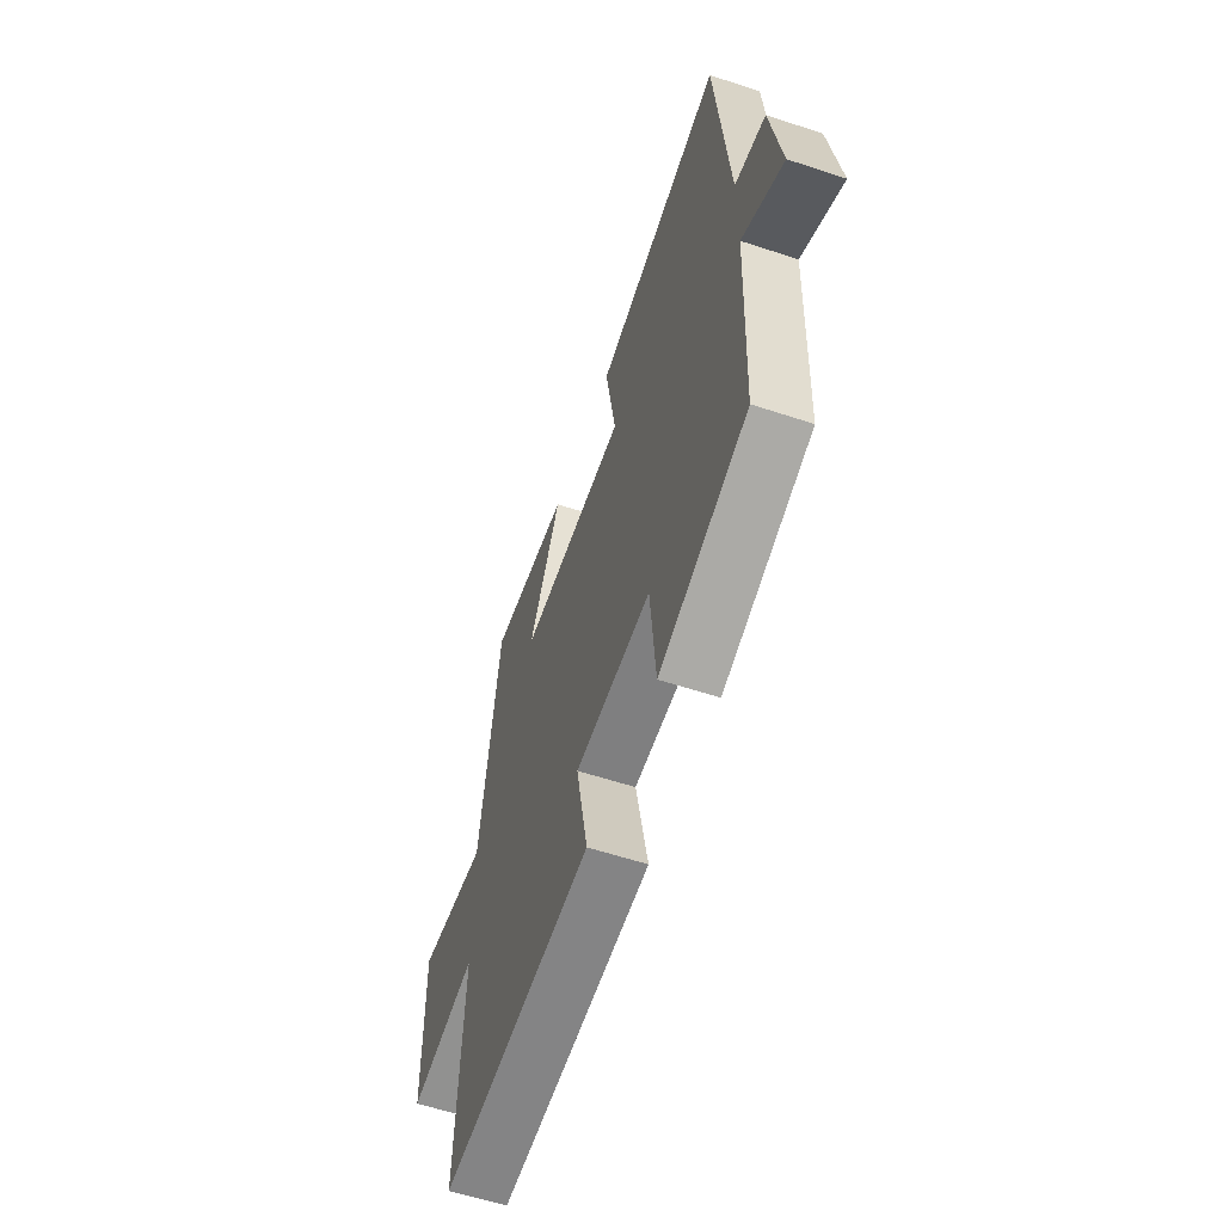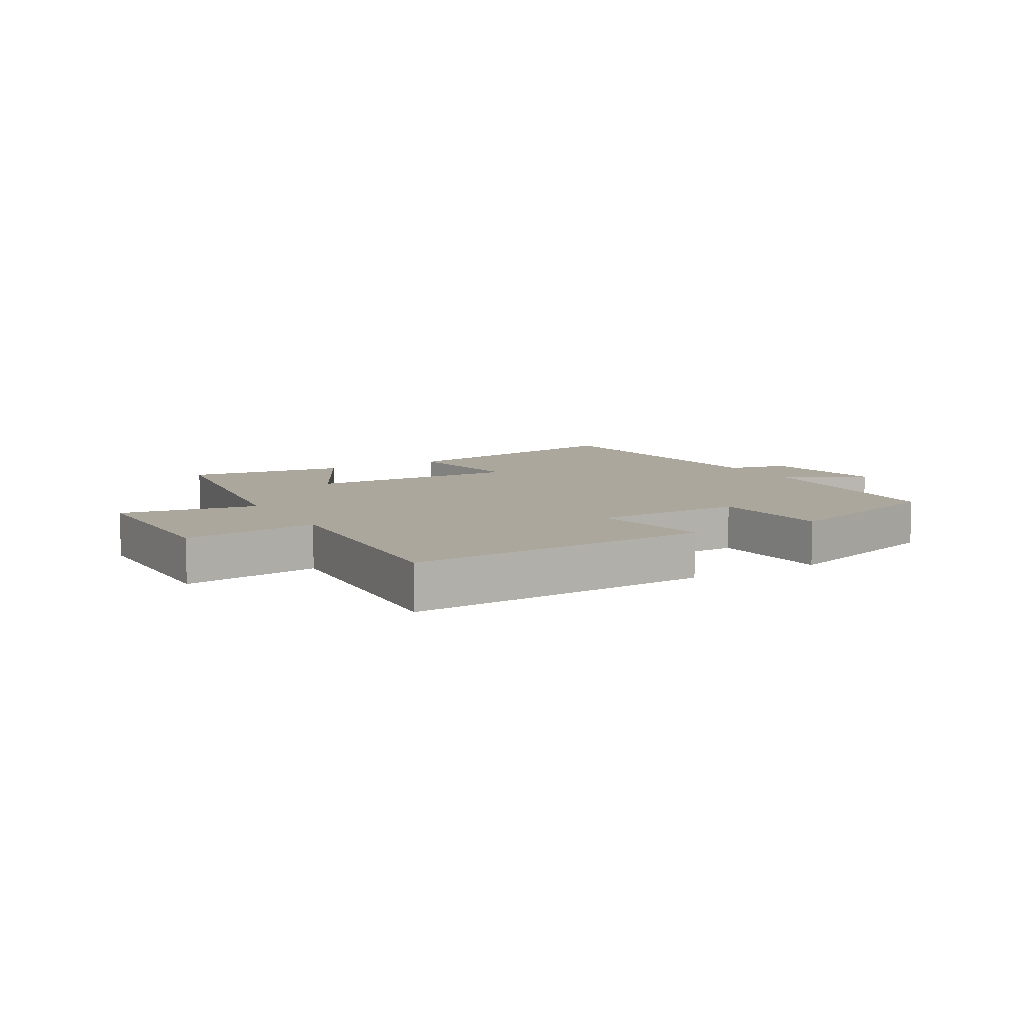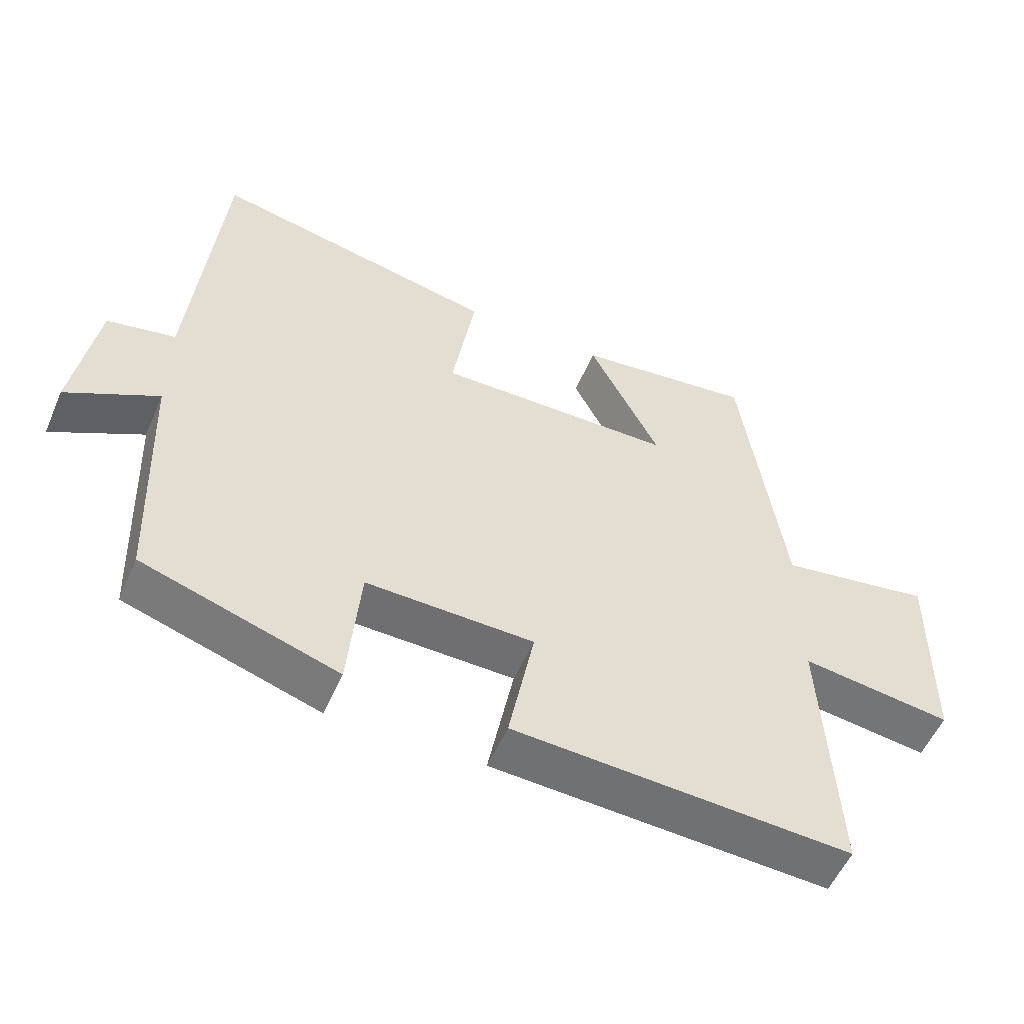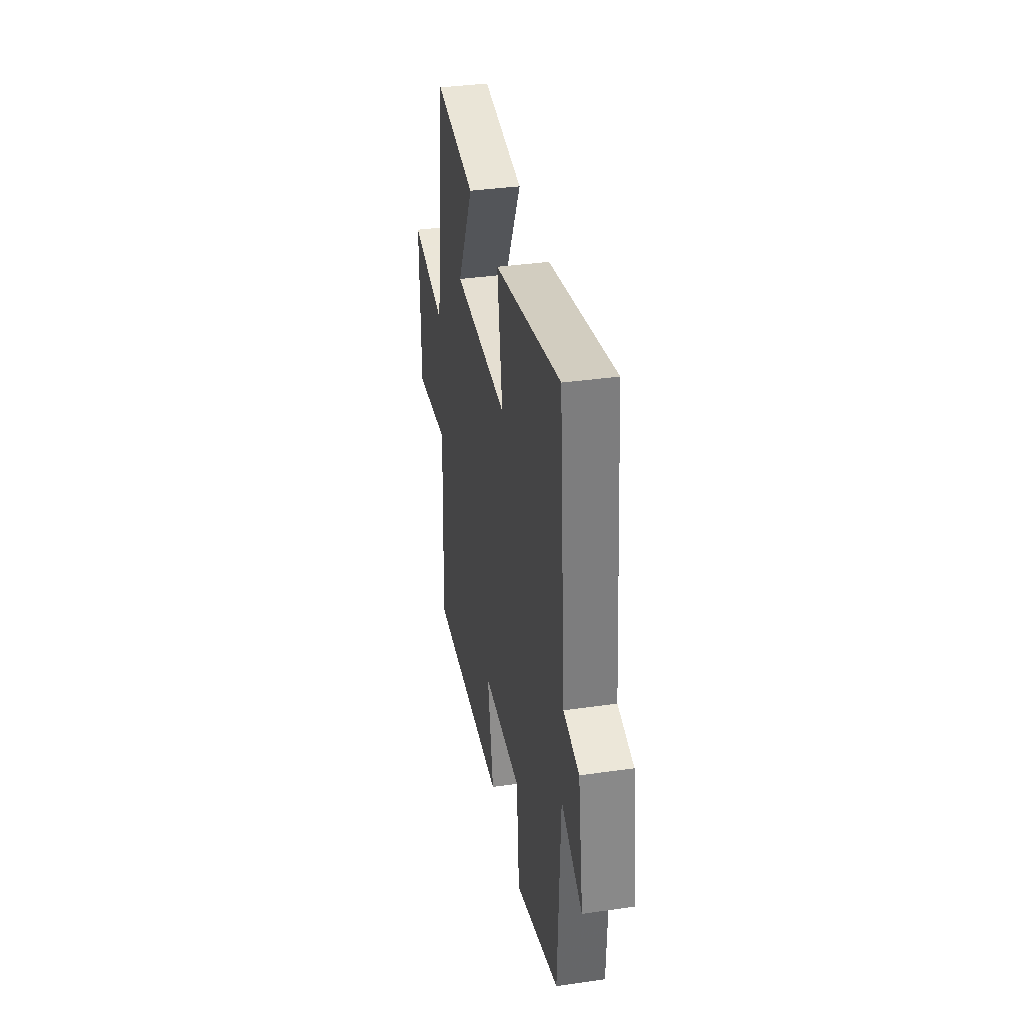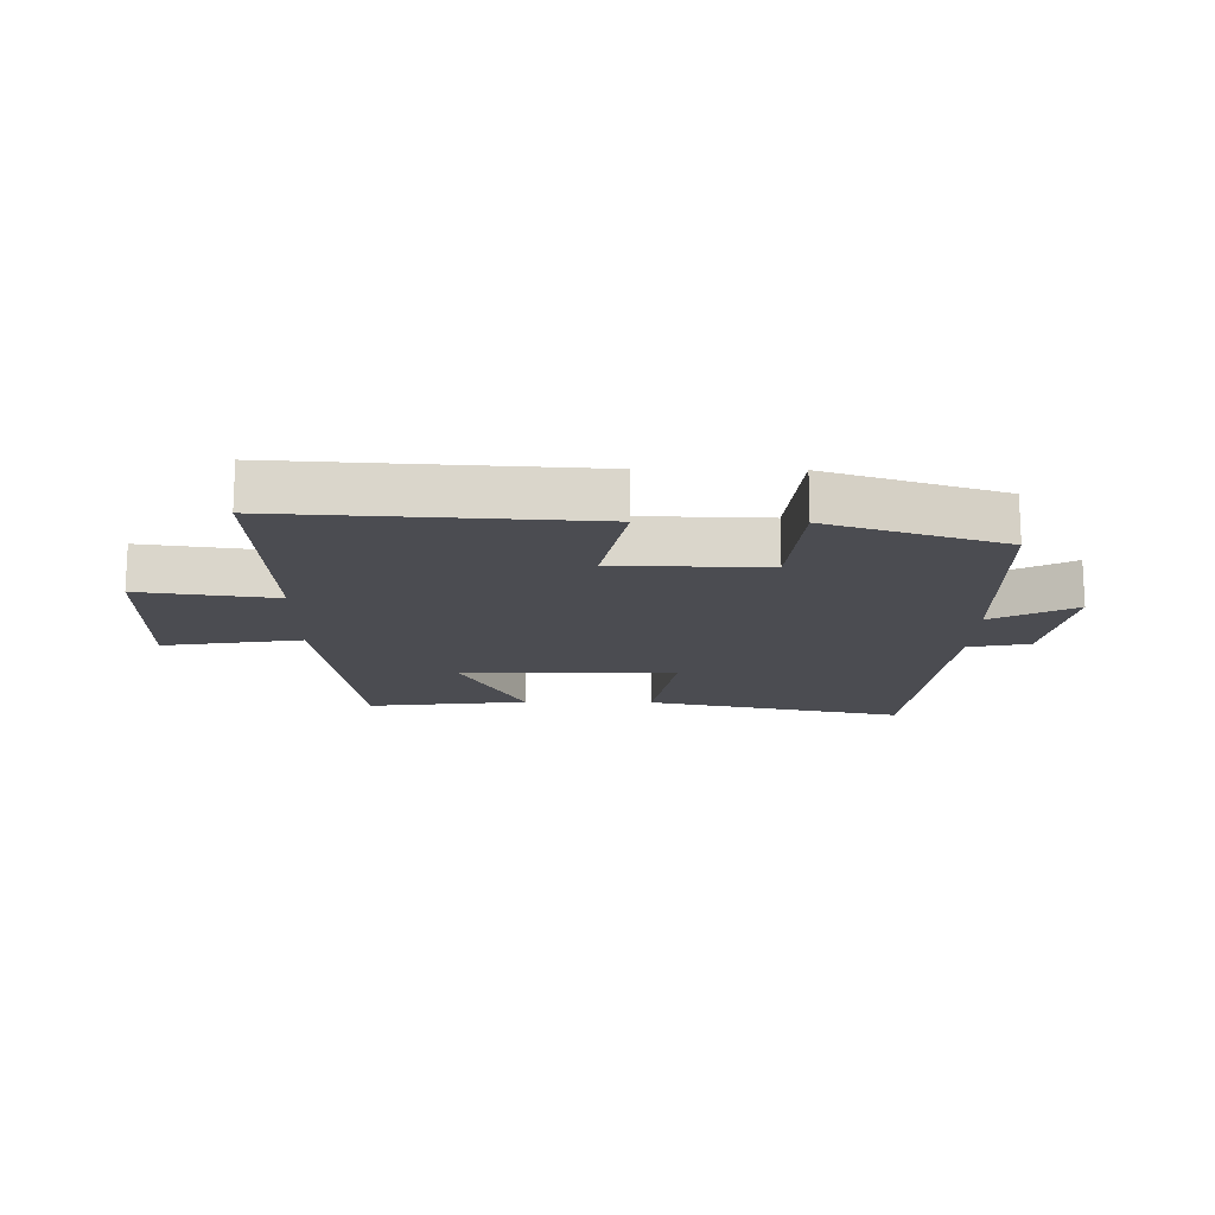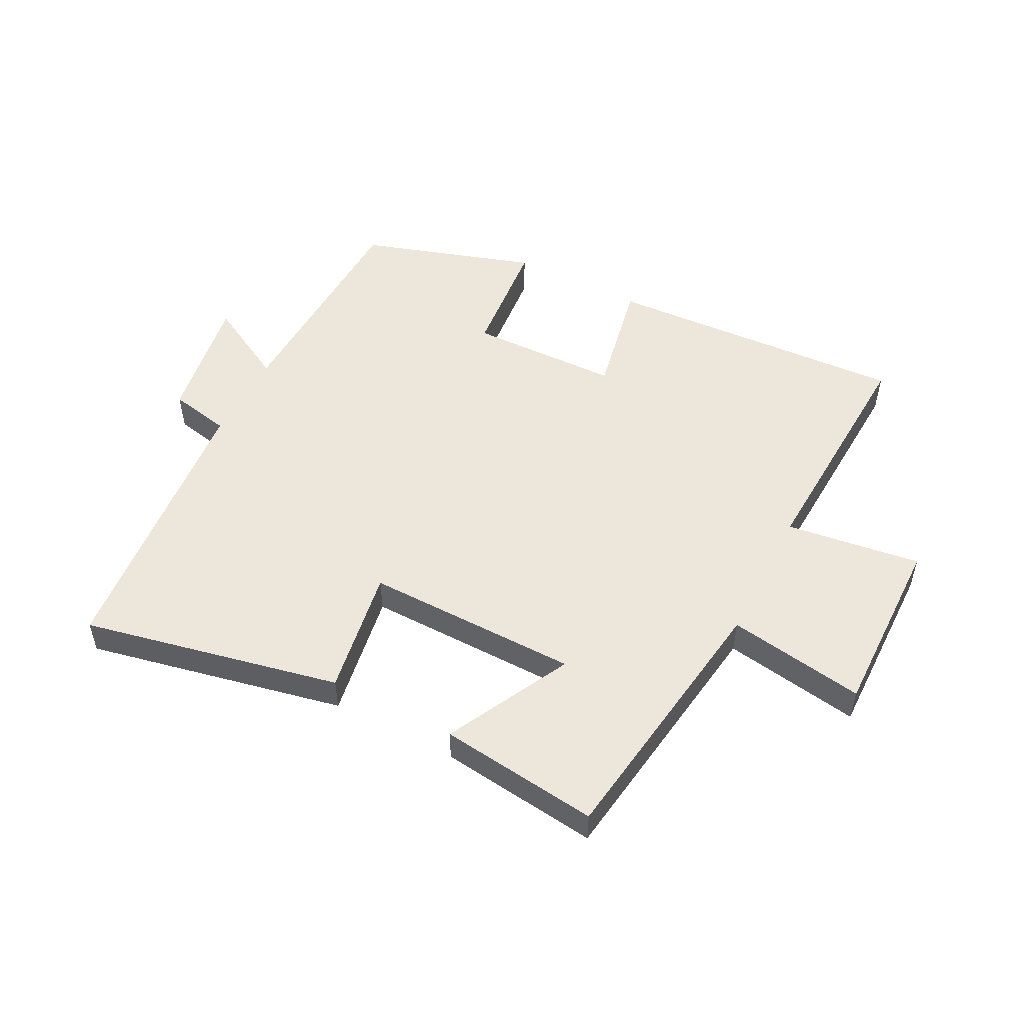
<metadata>
{"format":"obj","ext":"obj","renderer":"f3d","projection":"perspective","resolution":1024,"background":"white","views":[{"elev":-58.4,"azim":-108.9,"up":"+Z"},{"elev":8.4,"azim":150.4,"up":"+Y"},{"elev":-54.3,"azim":-23.2,"up":"+Z"},{"elev":36.6,"azim":-100.5,"up":"+Z"},{"elev":-15.5,"azim":179.1,"up":"+Y"},{"elev":52.0,"azim":27.3,"up":"+Y"}]}
</metadata>
<code>
v -0.486 0.07 -0.408
v -0.5 0.07 -0.037
v -0.634 0.07 -0.109
v -0.6 0.07 0.101
v -0.5 0.07 0.121
v -0.457 0.07 0.589
v -0.036 0.07 0.5
v -0.07 0.07 0.292
v 0.28 0.07 0.296
v 0.176 0.07 0.5
v 0.438 0.07 0.532
v 0.5 0.07 0.095
v 0.725 0.07 0.131
v 0.721 0.07 -0.167
v 0.5 0.07 -0.137
v 0.52 0.07 -0.528
v 0.025 0.07 -0.5
v 0.063 0.07 -0.306
v -0.183 0.07 -0.3
v -0.201 0.07 -0.5
v -0.486 0 -0.408
v -0.5 0 -0.037
v -0.634 0 -0.109
v -0.6 0 0.101
v -0.5 0 0.121
v -0.457 0 0.589
v -0.036 0 0.5
v -0.07 0 0.292
v 0.28 0 0.296
v 0.176 0 0.5
v 0.438 0 0.532
v 0.5 0 0.095
v 0.725 0 0.131
v 0.721 0 -0.167
v 0.5 0 -0.137
v 0.52 0 -0.528
v 0.025 0 -0.5
v 0.063 0 -0.306
v -0.183 0 -0.3
v -0.201 0 -0.5
f 19 20 1 2
f 18 19 2
f 15 16 17 18
f 15 18 2
f 12 13 14 15
f 12 15 2
f 9 10 11 12
f 8 9 12 2
f 5 6 7 8
f 5 8 2 3
f 3 4 5
f 22 21 40 39
f 22 39 38
f 38 37 36 35
f 22 38 35
f 35 34 33 32
f 22 35 32
f 32 31 30 29
f 22 32 29 28
f 28 27 26 25
f 23 22 28 25
f 25 24 23
f 1 21 22 2
f 2 22 23 3
f 3 23 24 4
f 4 24 25 5
f 5 25 26 6
f 6 26 27 7
f 7 27 28 8
f 8 28 29 9
f 9 29 30 10
f 10 30 31 11
f 11 31 32 12
f 12 32 33 13
f 13 33 34 14
f 14 34 35 15
f 15 35 36 16
f 16 36 37 17
f 17 37 38 18
f 18 38 39 19
f 19 39 40 20
f 20 40 21 1

</code>
